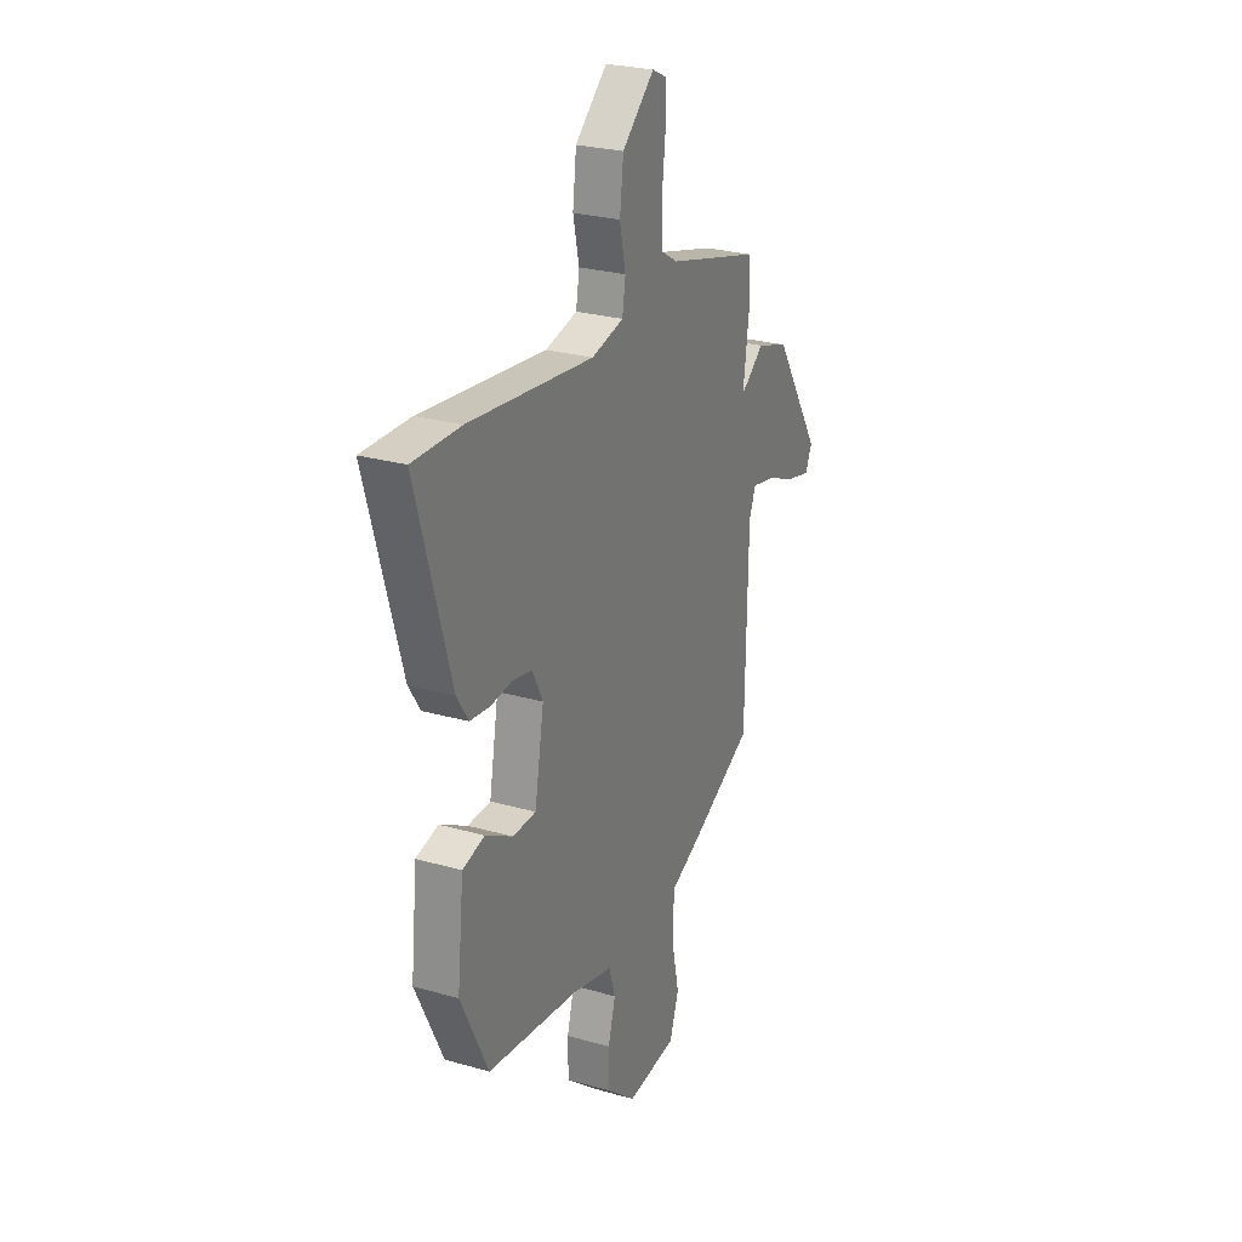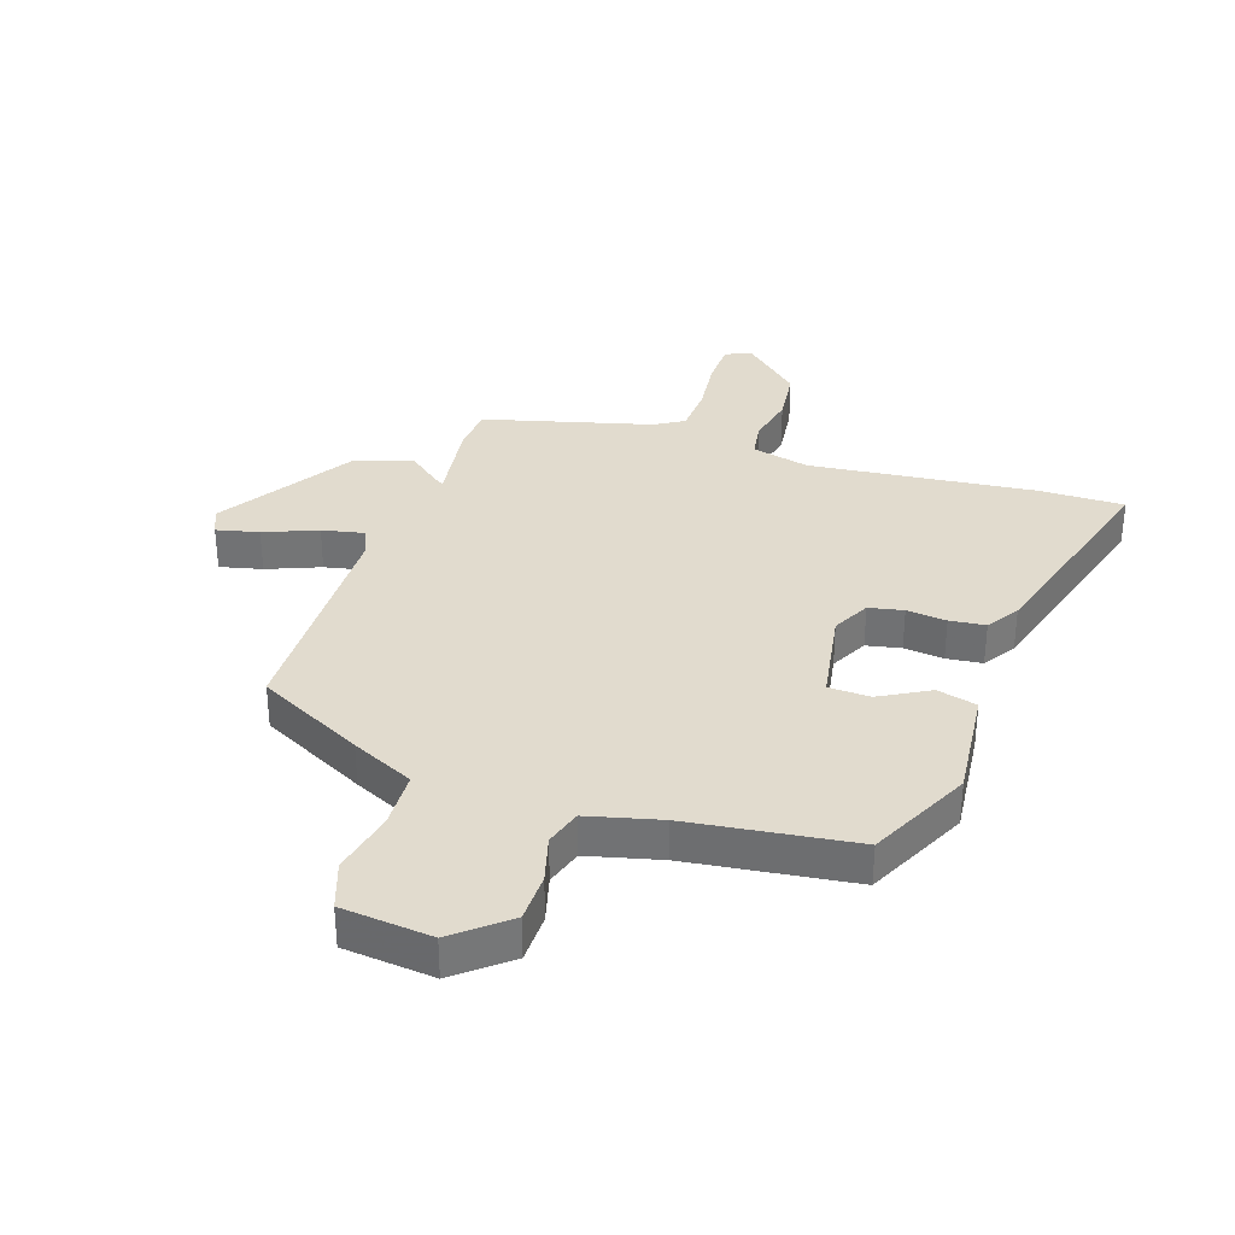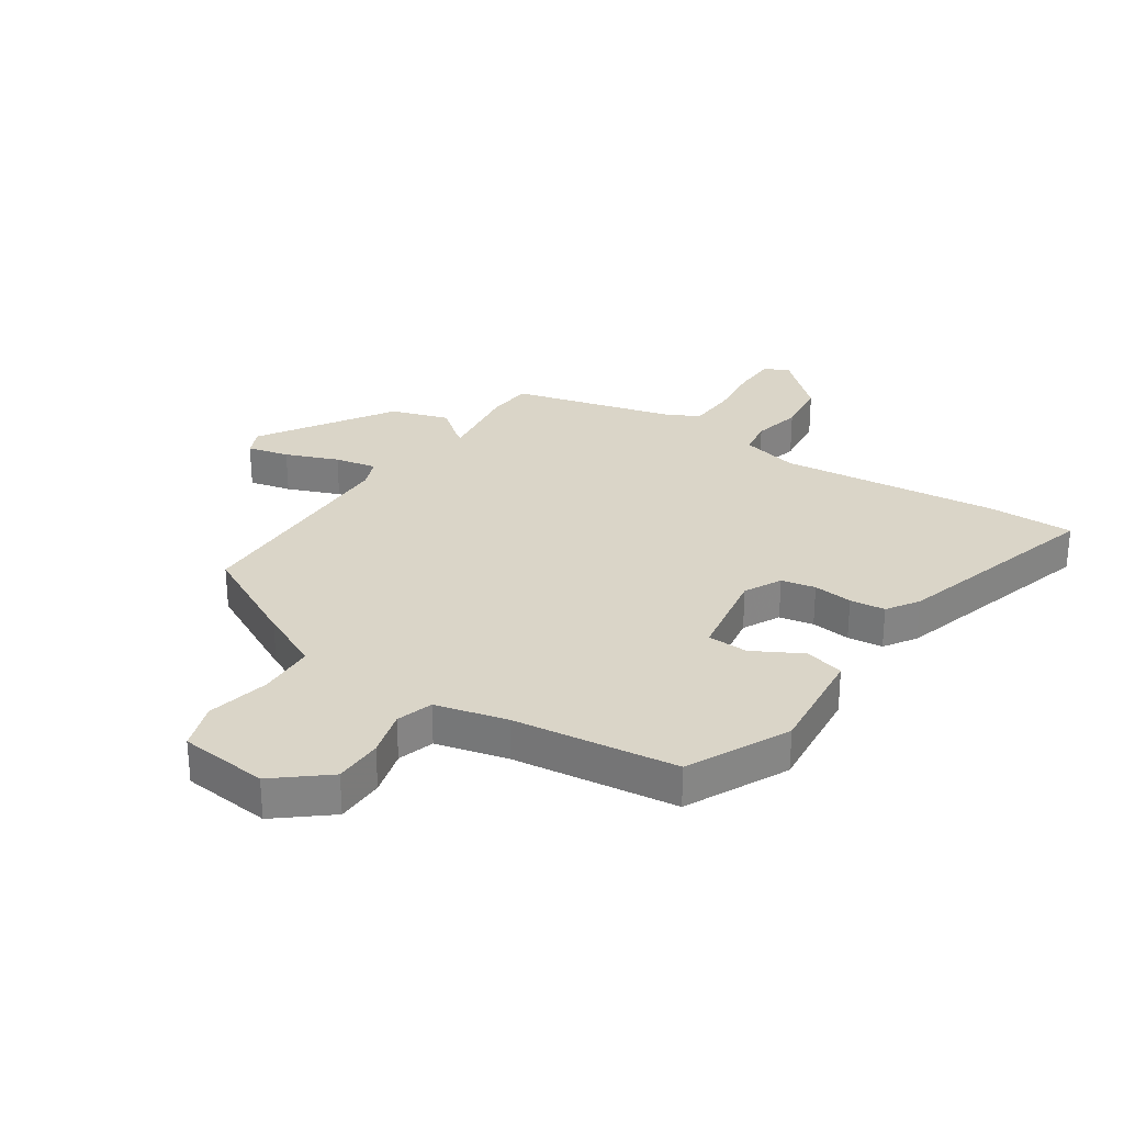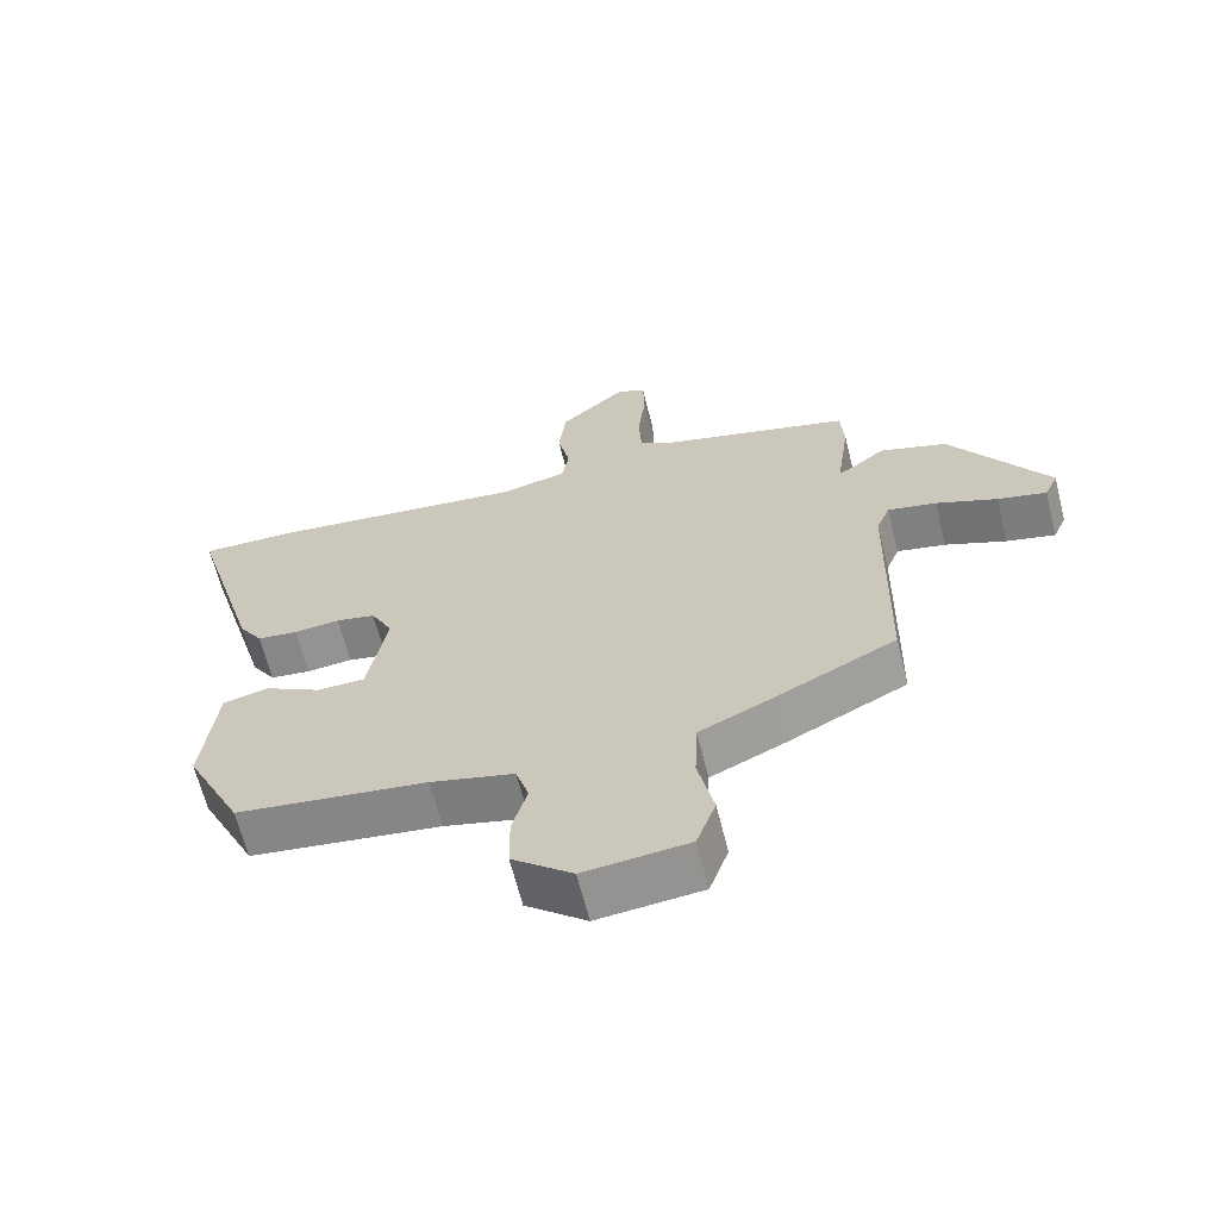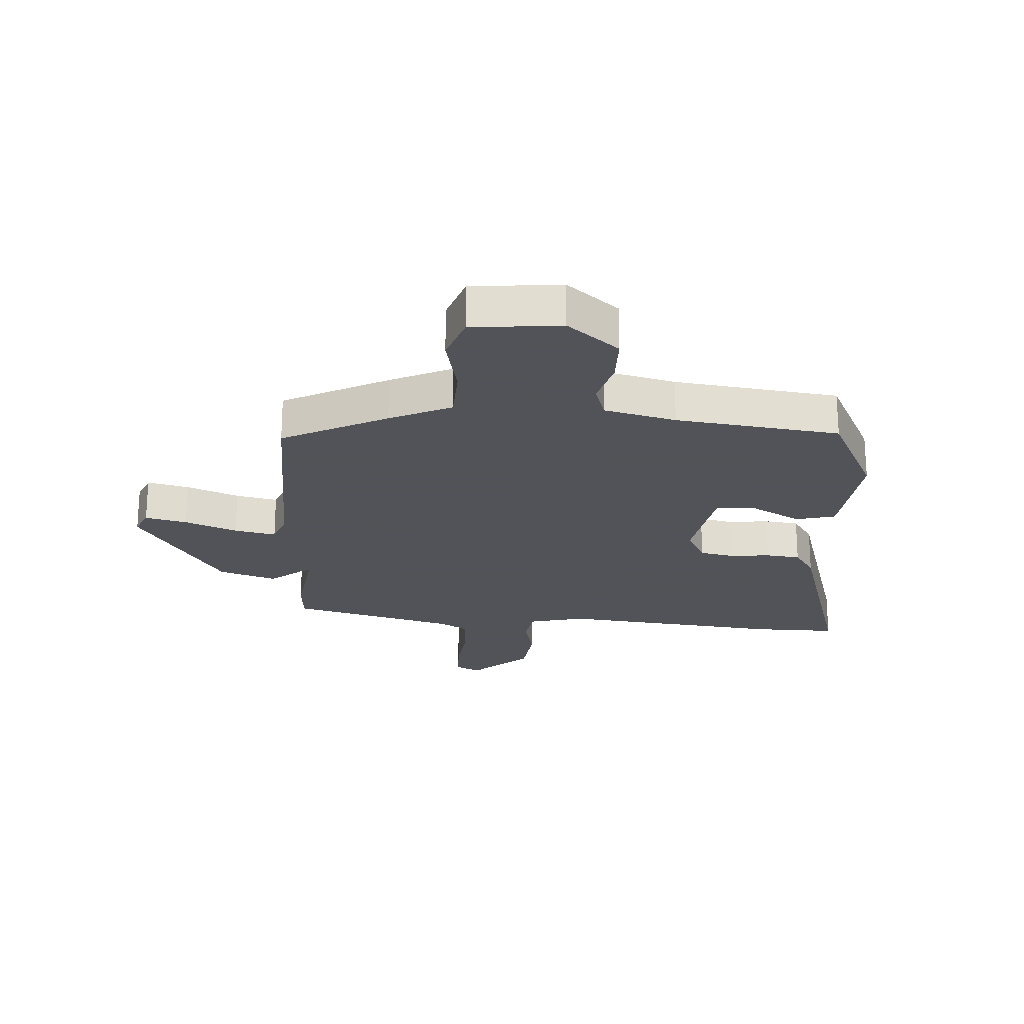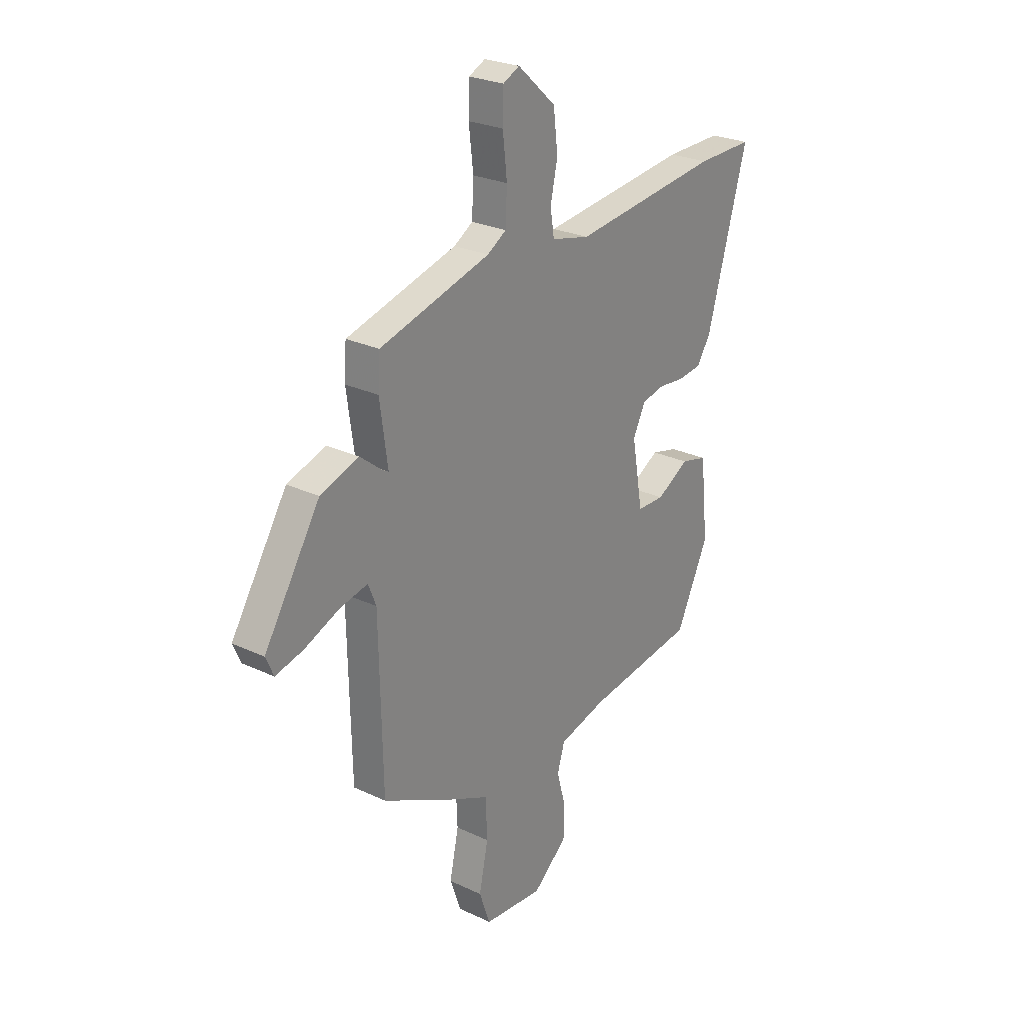
<metadata>
{"format":"obj","ext":"obj","renderer":"f3d","projection":"perspective","resolution":1024,"background":"white","views":[{"elev":26.1,"azim":-65.6,"up":"+Z"},{"elev":33.9,"azim":-161.4,"up":"+Y"},{"elev":29.1,"azim":-146.0,"up":"+Y"},{"elev":-65.0,"azim":14.1,"up":"+Z"},{"elev":-22.5,"azim":176.6,"up":"+Y"},{"elev":26.0,"azim":126.9,"up":"+Z"}]}
</metadata>
<code>
v 0.487 0.07 0.429
v 0.492 0.07 0.352
v 0.472 0.07 0.21
v 0.488 0.07 0.219
v 0.543 0.07 0.263
v 0.641 0.07 0.231
v 0.783 0.07 0.007
v 0.763 0.07 -0.038
v 0.692 0.07 -0.021
v 0.603 0.07 0.015
v 0.532 0.07 0.03
v 0.512 0.07 -0.02
v 0.504 0.07 -0.405
v 0.325 0.07 -0.496
v 0.22 0.07 -0.545
v 0.216 0.07 -0.642
v 0.239 0.07 -0.75
v 0.211 0.07 -0.83
v 0.059 0.07 -0.845
v -0.029 0.07 -0.772
v -0.03 0.07 -0.689
v -0.008 0.07 -0.61
v -0.027 0.07 -0.548
v -0.149 0.07 -0.517
v -0.428 0.07 -0.48
v -0.511 0.07 -0.308
v -0.491 0.07 -0.119
v -0.424 0.07 -0.102
v -0.341 0.07 -0.148
v -0.271 0.07 -0.146
v -0.243 0.07 0.013
v -0.275 0.07 0.076
v -0.333 0.07 0.088
v -0.4 0.07 0.081
v -0.46 0.07 0.088
v -0.495 0.07 0.142
v -0.598 0.07 0.501
v -0.454 0.07 0.499
v -0.077 0.07 0.457
v 0.02 0.07 0.48
v 0.03 0.07 0.541
v 0.012 0.07 0.624
v 0.023 0.07 0.716
v 0.12 0.07 0.803
v 0.162 0.07 0.783
v 0.164 0.07 0.709
v 0.153 0.07 0.614
v 0.157 0.07 0.534
v 0.205 0.07 0.505
v 0.487 0 0.429
v 0.492 0 0.352
v 0.472 0 0.21
v 0.488 0 0.219
v 0.543 0 0.263
v 0.641 0 0.231
v 0.783 0 0.007
v 0.763 0 -0.038
v 0.692 0 -0.021
v 0.603 0 0.015
v 0.532 0 0.03
v 0.512 0 -0.02
v 0.504 0 -0.405
v 0.325 0 -0.496
v 0.22 0 -0.545
v 0.216 0 -0.642
v 0.239 0 -0.75
v 0.211 0 -0.83
v 0.059 0 -0.845
v -0.029 0 -0.772
v -0.03 0 -0.689
v -0.008 0 -0.61
v -0.027 0 -0.548
v -0.149 0 -0.517
v -0.428 0 -0.48
v -0.511 0 -0.308
v -0.491 0 -0.119
v -0.424 0 -0.102
v -0.341 0 -0.148
v -0.271 0 -0.146
v -0.243 0 0.013
v -0.275 0 0.076
v -0.333 0 0.088
v -0.4 0 0.081
v -0.46 0 0.088
v -0.495 0 0.142
v -0.598 0 0.501
v -0.454 0 0.499
v -0.077 0 0.457
v 0.02 0 0.48
v 0.03 0 0.541
v 0.012 0 0.624
v 0.023 0 0.716
v 0.12 0 0.803
v 0.162 0 0.783
v 0.164 0 0.709
v 0.153 0 0.614
v 0.157 0 0.534
v 0.205 0 0.505
f 44 45 46 47
f 44 47 48
f 41 42 43 44
f 40 41 44 48
f 36 37 38 39
f 36 39 40
f 33 34 35 36
f 32 33 36 40
f 31 32 40 48
f 26 27 28 29
f 24 25 26 29
f 23 24 29 30
f 19 20 21 22
f 17 18 19 22
f 16 17 22 23
f 15 16 23 30
f 12 13 14 15
f 11 12 15 30
f 7 8 9 10
f 7 10 11
f 4 5 6 7
f 3 4 7 11
f 49 1 2 3
f 30 31 48 49
f 3 11 30 49
f 96 95 94 93
f 97 96 93
f 93 92 91 90
f 97 93 90 89
f 88 87 86 85
f 89 88 85
f 85 84 83 82
f 89 85 82 81
f 97 89 81 80
f 78 77 76 75
f 78 75 74 73
f 79 78 73 72
f 71 70 69 68
f 71 68 67 66
f 72 71 66 65
f 79 72 65 64
f 64 63 62 61
f 79 64 61 60
f 59 58 57 56
f 60 59 56
f 56 55 54 53
f 60 56 53 52
f 52 51 50 98
f 98 97 80 79
f 98 79 60 52
f 1 50 51 2
f 2 51 52 3
f 3 52 53 4
f 4 53 54 5
f 5 54 55 6
f 6 55 56 7
f 7 56 57 8
f 8 57 58 9
f 9 58 59 10
f 10 59 60 11
f 11 60 61 12
f 12 61 62 13
f 13 62 63 14
f 14 63 64 15
f 15 64 65 16
f 16 65 66 17
f 17 66 67 18
f 18 67 68 19
f 19 68 69 20
f 20 69 70 21
f 21 70 71 22
f 22 71 72 23
f 23 72 73 24
f 24 73 74 25
f 25 74 75 26
f 26 75 76 27
f 27 76 77 28
f 28 77 78 29
f 29 78 79 30
f 30 79 80 31
f 31 80 81 32
f 32 81 82 33
f 33 82 83 34
f 34 83 84 35
f 35 84 85 36
f 36 85 86 37
f 37 86 87 38
f 38 87 88 39
f 39 88 89 40
f 40 89 90 41
f 41 90 91 42
f 42 91 92 43
f 43 92 93 44
f 44 93 94 45
f 45 94 95 46
f 46 95 96 47
f 47 96 97 48
f 48 97 98 49
f 49 98 50 1

</code>
